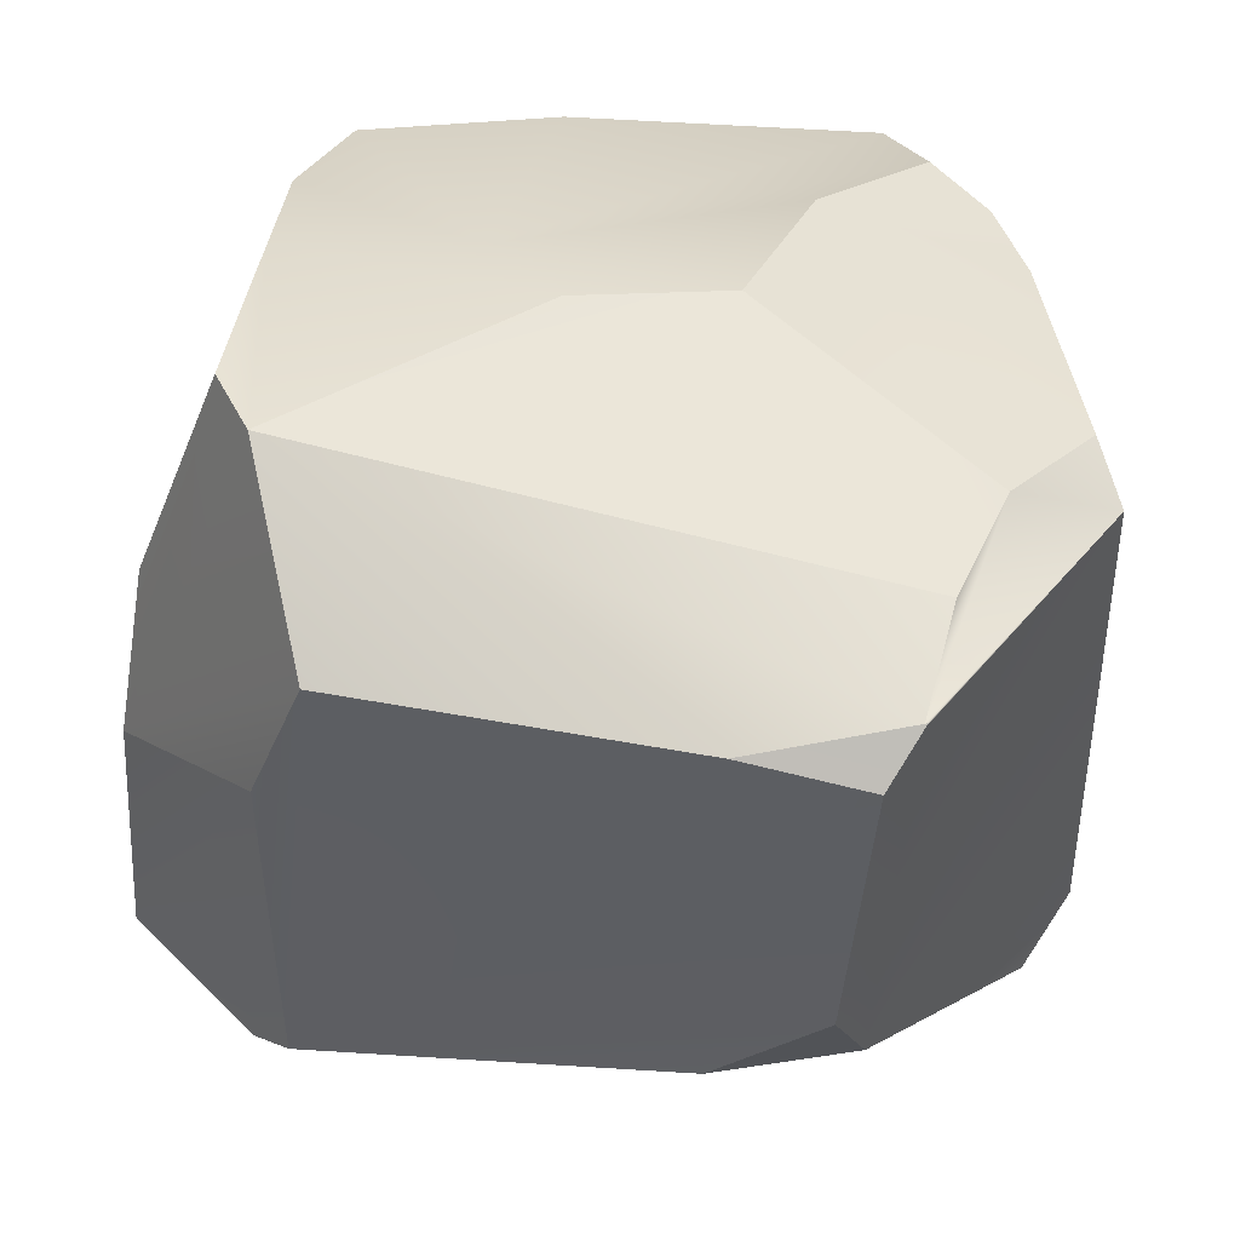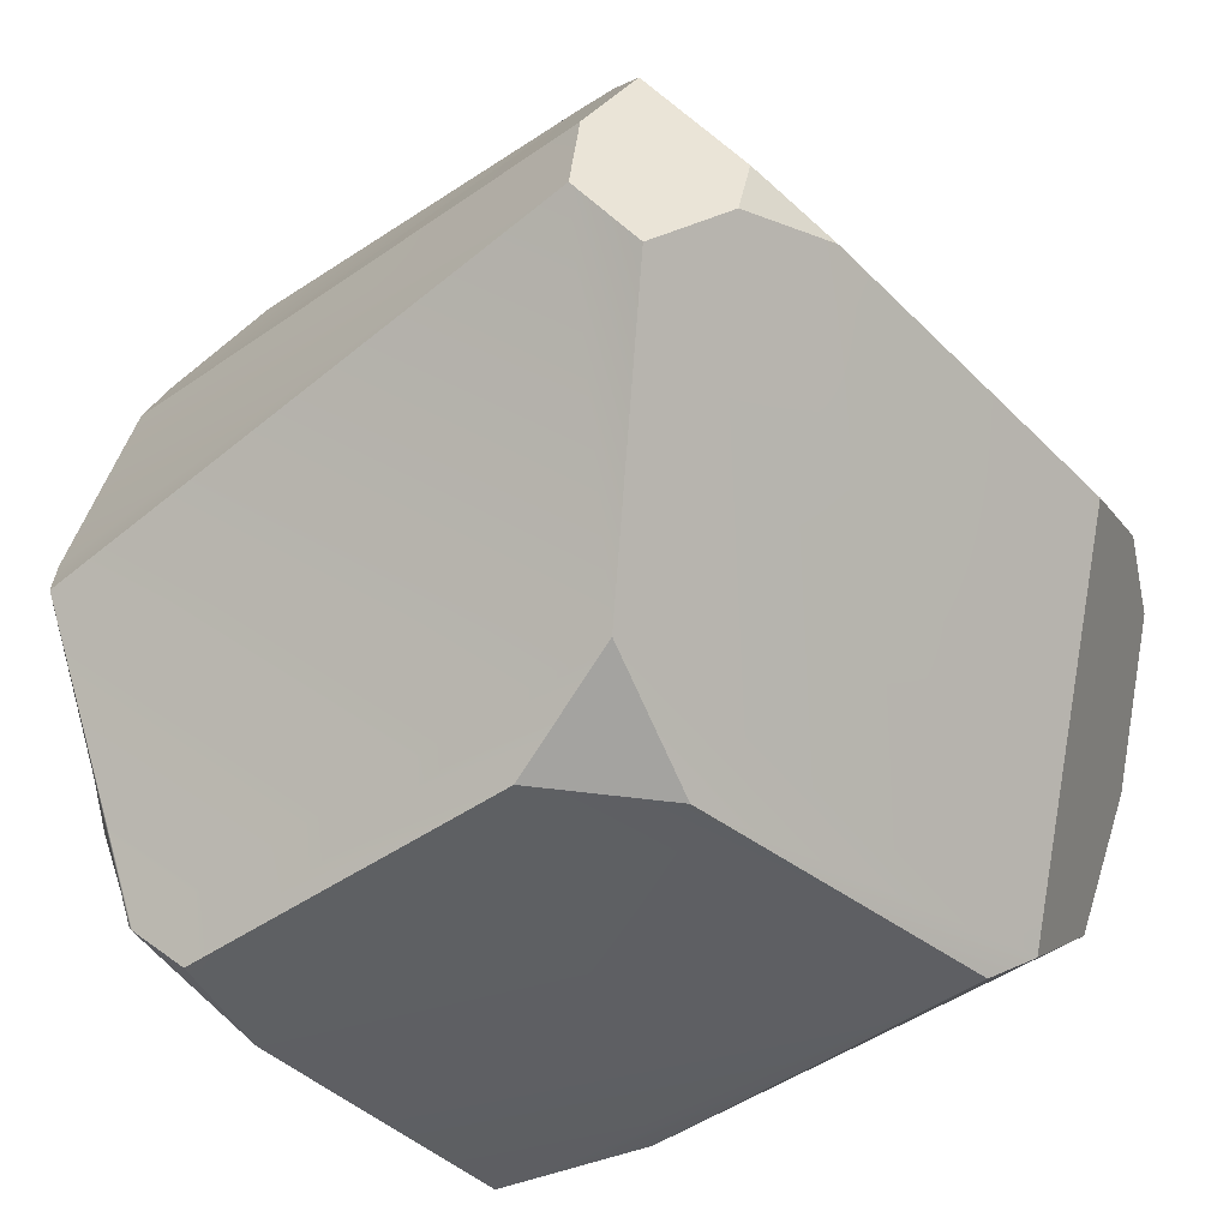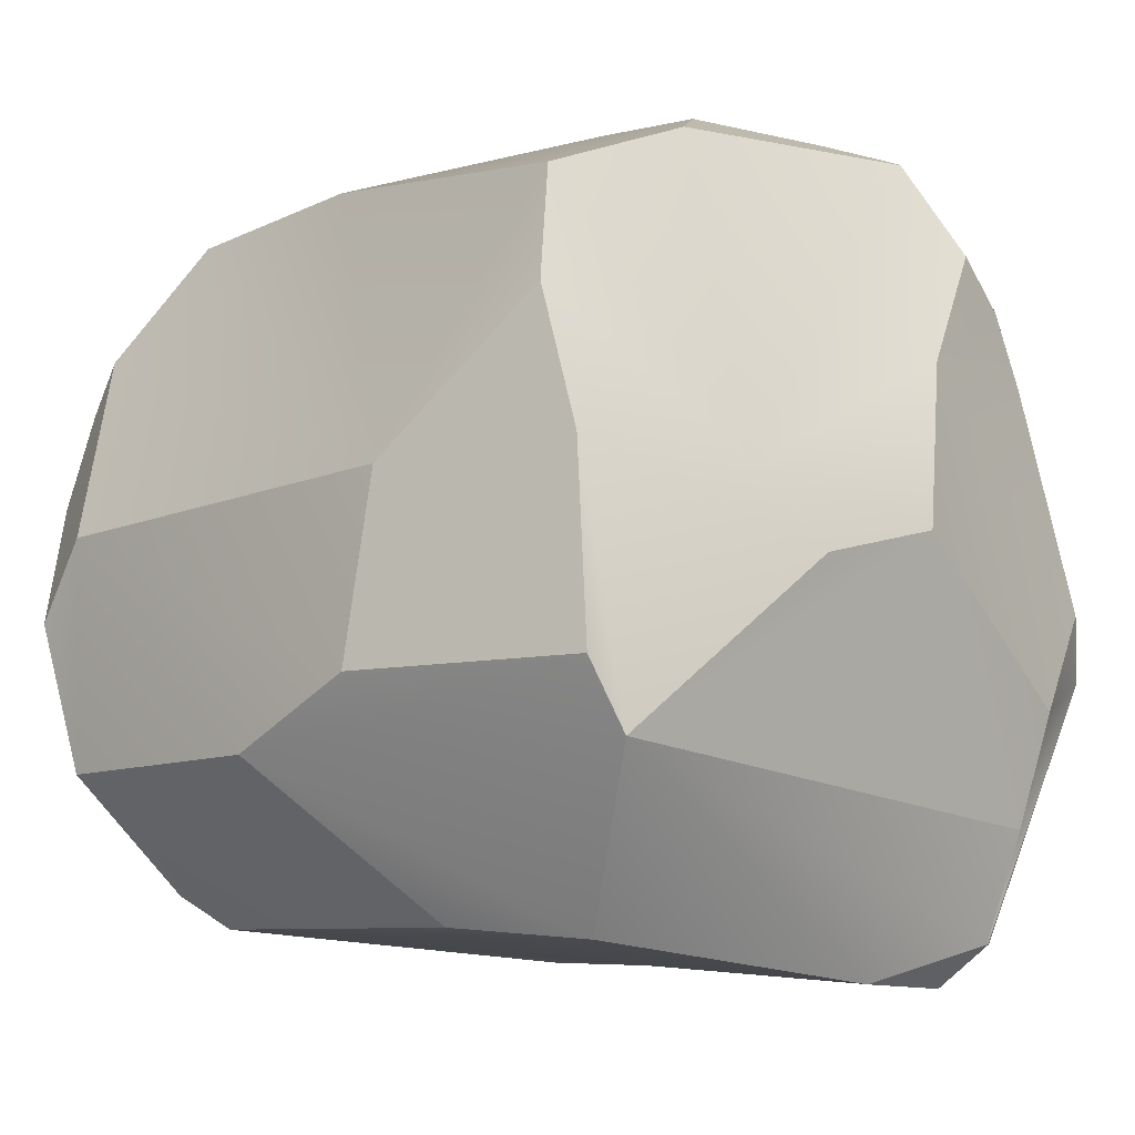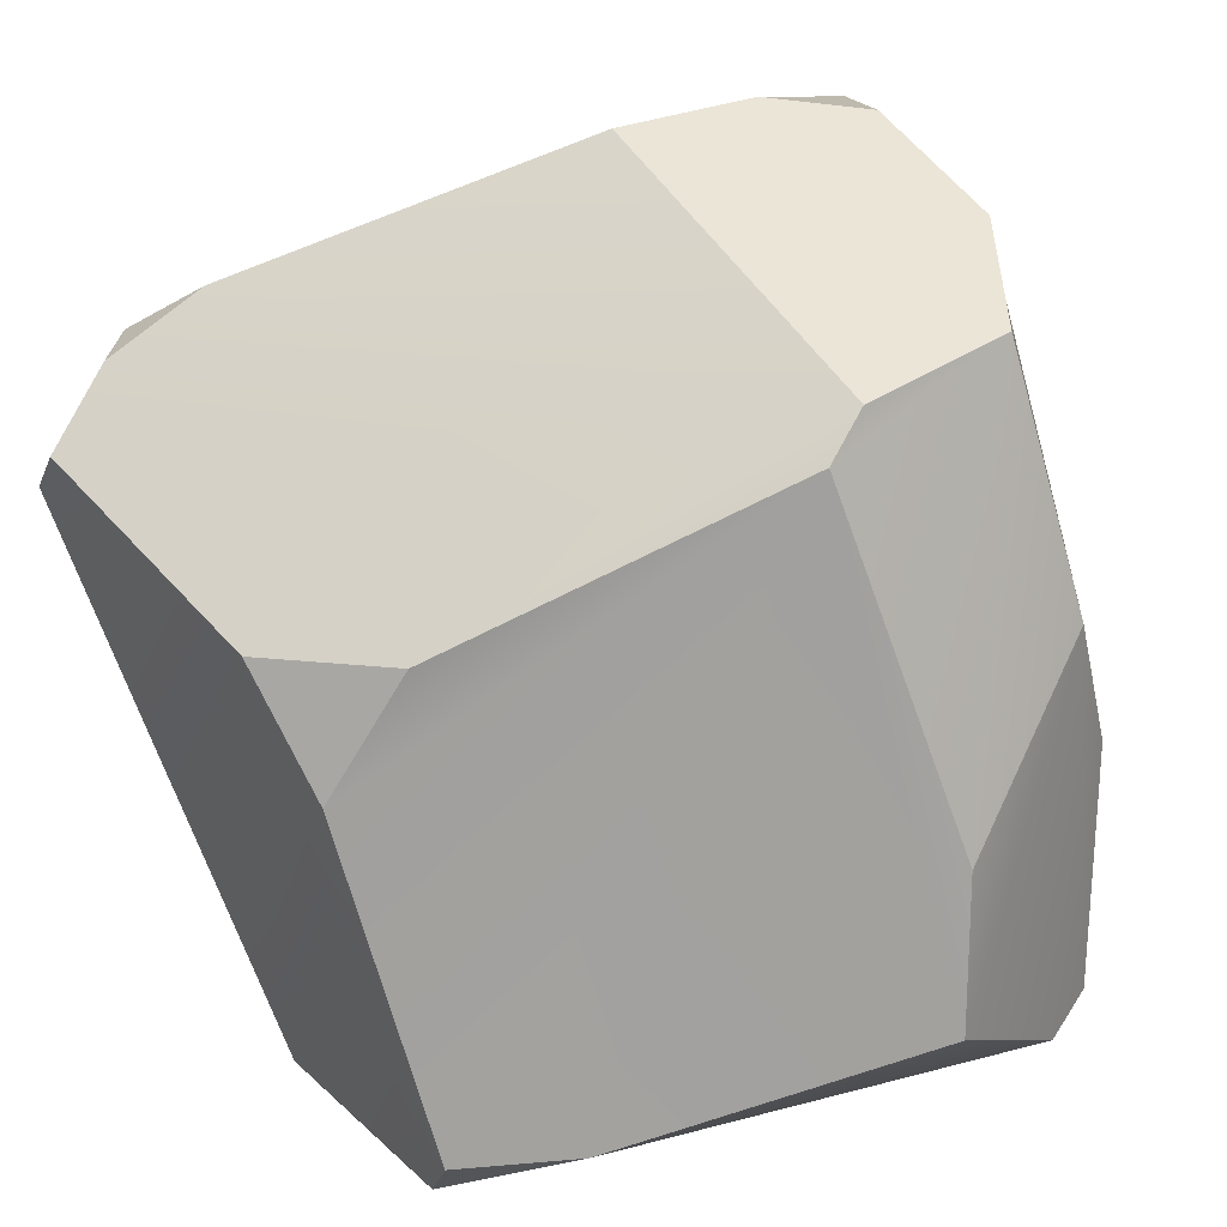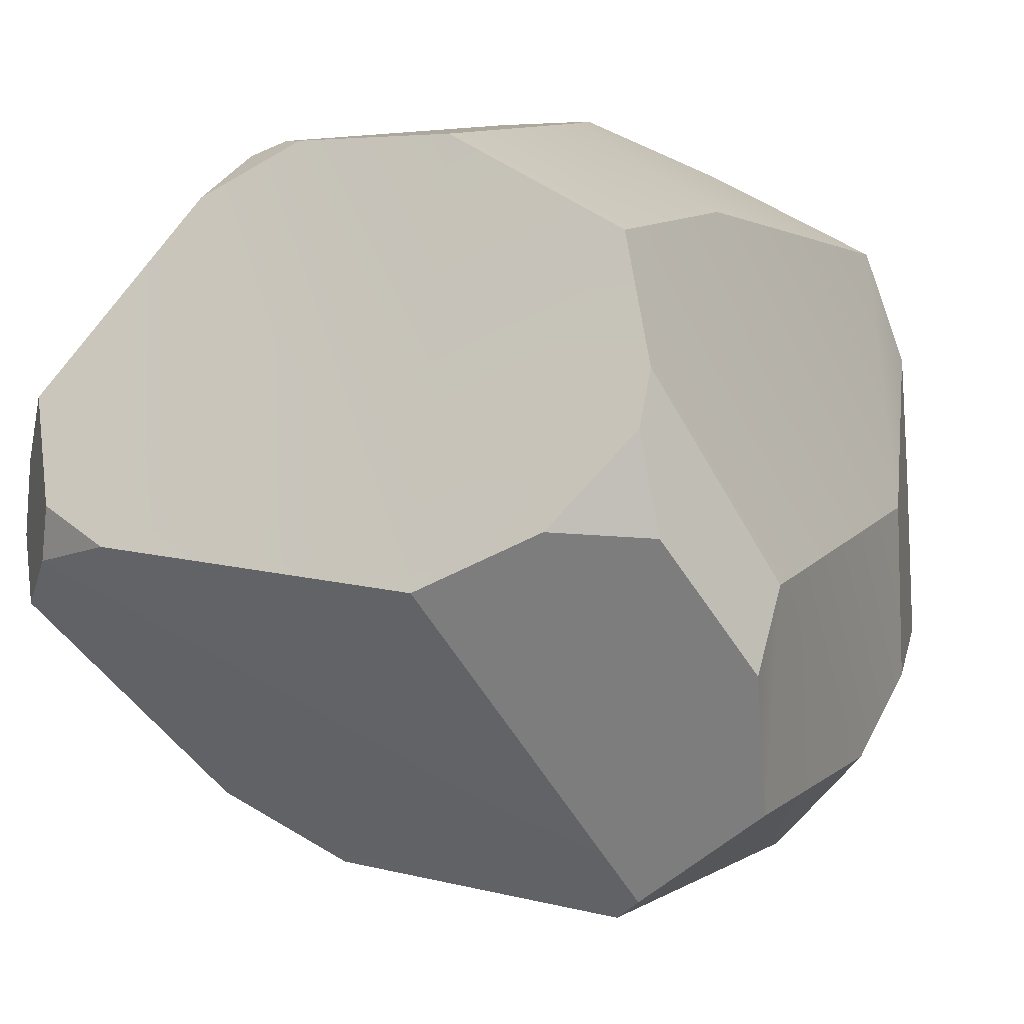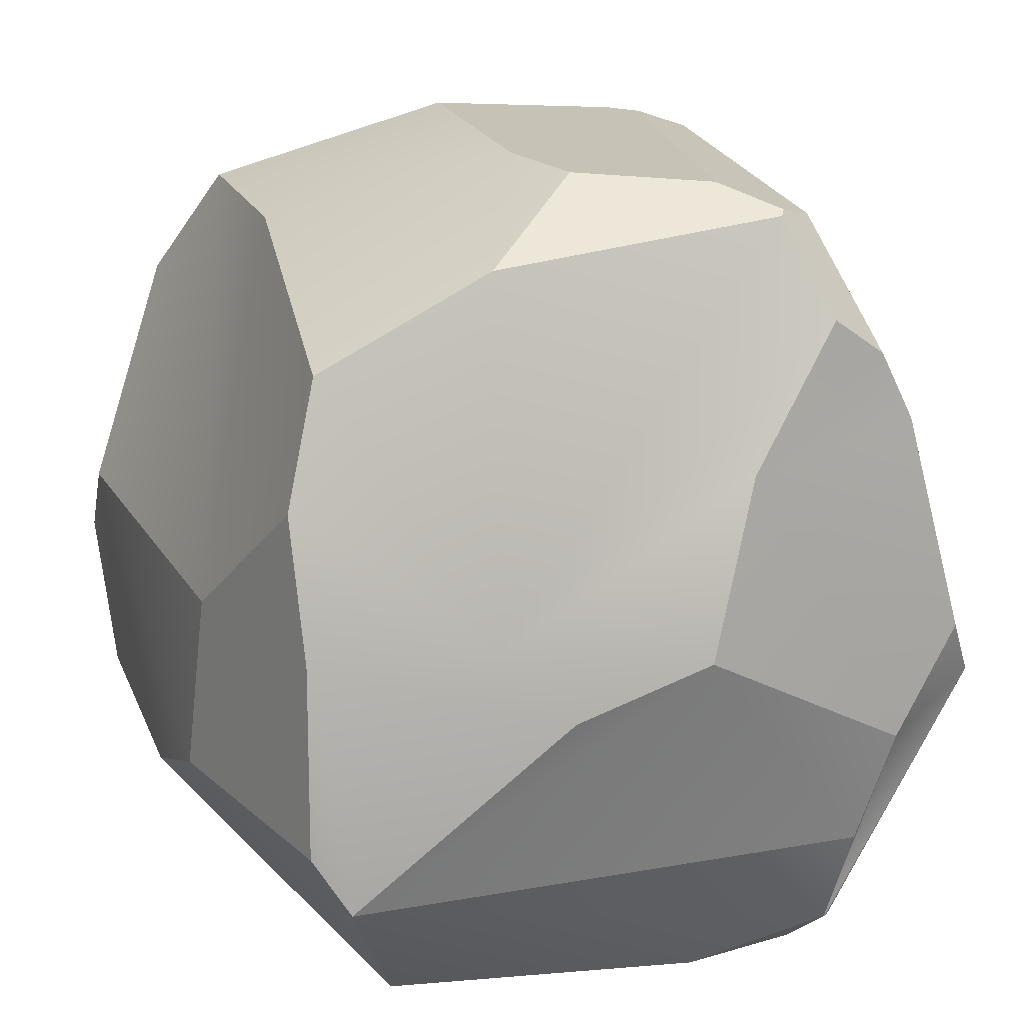
<metadata>
{"format":"obj","ext":"obj","renderer":"f3d","projection":"perspective","resolution":1024,"background":"white","views":[{"elev":45.0,"azim":6.2,"up":"+Z"},{"elev":-42.1,"azim":128.6,"up":"+Y"},{"elev":-12.1,"azim":-37.2,"up":"+Y"},{"elev":-66.2,"azim":-159.8,"up":"+Y"},{"elev":11.0,"azim":-147.9,"up":"+Y"},{"elev":19.8,"azim":-13.6,"up":"+Y"}]}
</metadata>
<code>
g Rock_002
v -0.2175 0.09734 -0.2342
v -0.2327 0.03734 -0.2372
v -0.1747 0.03982 -0.2655
v 0.1965 -0.01875 -0.2653
v 0.1891 0.01801 -0.2682
v 0.1342 5.358e-07 -0.2807
v 0.1462 -0.1937 -0.1475
v 0.06261 -0.2326 -0.1288
v 0.1293 -0.2355 -0.07437
v 0.1607 -0.2344 0.1512
v 0.2508 -0.0731 0.1425
v 0.1597 -0.2358 0.1499
v -0.1838 -0.2023 -0.1699
v 0.1342 5.358e-07 -0.2807
v -0.09946 5.371e-07 -0.2861
v 0.1965 -0.01875 -0.2653
v 0.2343 -0.05635 -0.2364
v 0.1462 -0.1937 -0.1475
v 0.06261 -0.2326 -0.1288
v -0.1596 -0.2219 -0.1529
v -0.1628 -0.1537 0.2271
v 0.07138 -0.2605 0.1451
v -0.1268 -0.2464 0.1534
v 0.1592 -0.2349 0.1511
v 0.17 -0.1702 0.1695
v -0.2489 -0.1443 0.00267
v -0.1268 -0.2464 0.1534
v -0.1589 -0.236 0.06788
v -0.1628 -0.1537 0.2271
v -0.1861 -0.1148 0.2261
v -0.2389 -0.1101 0.08717
v -0.2612 -0.1383 -0.1575
v -0.1596 -0.2219 -0.1529
v -0.1838 -0.2023 -0.1699
v -0.1589 -0.236 0.06788
v -0.2489 -0.1443 0.00267
v -0.09946 5.371e-07 -0.2861
v -0.2175 0.09734 -0.2342
v -0.1747 0.03982 -0.2655
v -0.2145 0.1291 -0.2164
v -0.1739 0.2005 -0.1754
v -0.02939 0.2497 -0.1387
v 0.08729 0.2421 -0.1343
v 0.1521 0.2047 -0.1535
v 0.2275 0.07902 -0.2296
v 0.1891 0.01801 -0.2682
v 0.1342 5.358e-07 -0.2807
v -0.1838 -0.2023 -0.1699
v -0.27 -0.04662 -0.1879
v -0.2612 -0.1383 -0.1575
v -0.2327 0.03734 -0.2372
v -0.1747 0.03982 -0.2655
v -0.09946 5.371e-07 -0.2861
v 0.2343 -0.05635 -0.2364
v 0.1891 0.01801 -0.2682
v 0.1965 -0.01875 -0.2653
v 0.2275 0.07902 -0.2296
v 0.2525 0.03335 -0.2124
v 0.2594 -0.01761 -0.2113
v 0.1462 -0.1937 -0.1475
v 0.2594 -0.01761 -0.2113
v 0.2343 -0.05635 -0.2364
v 0.2508 -0.0731 0.1425
v 0.1597 -0.2358 0.1499
v 0.143 -0.2592 0.1274
v 0.1293 -0.2355 -0.07437
v 0.2015 0.1003 0.1499
v 0.2275 0.07902 -0.2296
v 0.2525 0.03335 -0.2124
v 0.1521 0.2047 -0.1535
v 0.1369 0.2302 -0.1196
v 0.1396 0.2243 0.1217
v 0.1793 0.1439 0.1542
v 0.2594 -0.01761 -0.2113
v 0.2015 0.1003 0.1499
v 0.2525 0.03335 -0.2124
v 0.2354 -0.03578 0.1581
v 0.2508 -0.0731 0.1425
v -0.01934 0.2494 0.02734
v 0.002962 0.2481 0.0839
v -0.05988 0.2083 0.1513
v -0.1682 0.1586 0.1697
v -0.1627 0.2013 -0.04089
v -0.1739 0.2005 -0.1754
v -0.02939 0.2497 -0.1387
v -0.2672 5.046e-07 -0.156
v -0.2612 -0.1383 -0.1575
v -0.27 -0.04662 -0.1879
v -0.2489 -0.1443 0.00267
v -0.2389 -0.1101 0.08717
v -0.2282 4.411e-07 0.09761
v -0.2672 5.046e-07 -0.156
v -0.2175 0.09734 -0.2342
v -0.2145 0.1291 -0.2164
v -0.2327 0.03734 -0.2372
v -0.27 -0.04662 -0.1879
v 0.1369 0.2302 -0.1196
v 0.08729 0.2421 -0.1343
v 0.1521 0.2047 -0.1535
v 0.1061 0.2409 -0.1229
v -0.1596 -0.2219 -0.1529
v 0.1293 -0.2355 -0.07437
v 0.06261 -0.2326 -0.1288
v 0.143 -0.2592 0.1274
v 0.07138 -0.2605 0.1451
v -0.1268 -0.2464 0.1534
v -0.1589 -0.236 0.06788
v 0.1592 -0.2349 0.1511
v 0.143 -0.2592 0.1274
v 0.07138 -0.2605 0.1451
v 0.1597 -0.2358 0.1499
v 0.1607 -0.2344 0.1512
v 0.1926 -0.1001 0.1745
v 0.1592 -0.2349 0.1511
v 0.17 -0.1702 0.1695
v 0.2508 -0.0731 0.1425
v 0.2354 -0.03578 0.1581
v 0.1607 -0.2344 0.1512
v -0.2282 4.411e-07 0.09761
v -0.1682 0.1586 0.1697
v -0.188 0.08446 0.1897
v -0.1627 0.2013 -0.04089
v -0.1739 0.2005 -0.1754
v -0.2145 0.1291 -0.2164
v -0.2672 5.046e-07 -0.156
v -0.2282 4.411e-07 0.09761
v -0.1861 -0.1148 0.2261
v -0.2389 -0.1101 0.08717
v -0.1836 4.118e-07 0.2146
v -0.188 0.08446 0.1897
v -0.1836 4.118e-07 0.2146
v -0.1628 -0.1537 0.2271
v -0.1861 -0.1148 0.2261
v -0.02915 -0.04416 0.2301
v -0.07407 4.096e-07 0.2234
v -0.188 0.08446 0.1897
v 0.05652 -0.01895 0.2205
v -0.1682 0.1586 0.1697
v 0.08668 0.08772 0.1972
v -0.05988 0.2083 0.1513
v 0.1445 0.1696 0.1655
v 0.1176 0.228 0.1399
v 0.08668 0.08772 0.1972
v 0.1926 -0.1001 0.1745
v 0.05652 -0.01895 0.2205
v 0.2354 -0.03578 0.1581
v 0.2015 0.1003 0.1499
v 0.1793 0.1439 0.1542
v 0.1445 0.1696 0.1655
v 0.05652 -0.01895 0.2205
v -0.1628 -0.1537 0.2271
v -0.02915 -0.04416 0.2301
v 0.17 -0.1702 0.1695
v 0.1926 -0.1001 0.1745
v 0.002962 0.2481 0.0839
v 0.1061 0.2409 -0.1229
v 0.08672 0.2428 0.1066
v 0.08729 0.2421 -0.1343
v -0.02939 0.2497 -0.1387
v -0.01934 0.2494 0.02734
v 0.08672 0.2428 0.1066
v 0.1396 0.2243 0.1217
v 0.1201 0.2307 0.135
v 0.1369 0.2302 -0.1196
v 0.1061 0.2409 -0.1229
v 0.002962 0.2481 0.0839
v 0.1176 0.228 0.1399
v -0.05988 0.2083 0.1513
v 0.1201 0.2307 0.135
v 0.08672 0.2428 0.1066
v 0.1793 0.1439 0.1542
v 0.1201 0.2307 0.135
v 0.1396 0.2243 0.1217
v 0.1176 0.228 0.1399
v 0.1445 0.1696 0.1655
g Rock_002_0
f 3 2 1
f 6 5 4
f 9 8 7
f 12 11 10
f 15 14 13
f 14 16 13
f 16 17 13
f 17 18 13
f 18 19 13
f 19 20 13
f 23 22 21
f 22 24 21
f 24 25 21
f 28 27 26
f 27 29 26
f 29 30 26
f 30 31 26
f 34 33 32
f 33 35 32
f 35 36 32
f 39 38 37
f 38 40 37
f 40 41 37
f 41 42 37
f 42 43 37
f 43 44 37
f 44 45 37
f 45 46 37
f 46 47 37
f 50 49 48
f 49 51 48
f 51 52 48
f 52 53 48
f 56 55 54
f 55 57 54
f 57 58 54
f 58 59 54
f 62 61 60
f 61 63 60
f 63 64 60
f 64 65 60
f 65 66 60
f 69 68 67
f 68 70 67
f 70 71 67
f 71 72 67
f 72 73 67
f 76 75 74
f 75 77 74
f 77 78 74
f 81 80 79
f 82 81 79
f 83 82 79
f 83 79 84
f 85 84 79
f 88 87 86
f 87 89 86
f 89 90 86
f 90 91 86
f 94 93 92
f 93 95 92
f 95 96 92
f 99 98 97
f 100 97 98
f 103 102 101
f 102 104 101
f 104 105 101
f 105 106 101
f 106 107 101
f 110 109 108
f 111 108 109
f 111 112 108
f 115 114 113
f 114 116 113
f 116 117 113
f 118 116 114
f 121 120 119
f 120 122 119
f 122 123 119
f 123 124 119
f 124 125 119
f 128 127 126
f 127 129 126
f 129 130 126
f 133 132 131
f 132 134 131
f 134 135 131
f 136 131 135
f 134 137 135
f 138 136 135
f 139 135 137
f 140 138 135
f 139 141 135
f 142 140 135
f 141 142 135
f 145 144 143
f 144 146 143
f 146 147 143
f 147 148 143
f 148 149 143
f 152 151 150
f 151 153 150
f 153 154 150
f 157 156 155
f 156 158 155
f 158 159 155
f 159 160 155
f 163 162 161
f 162 164 161
f 164 165 161
f 168 167 166
f 167 169 166
f 169 170 166
f 173 172 171
f 172 174 171
f 174 175 171

</code>
